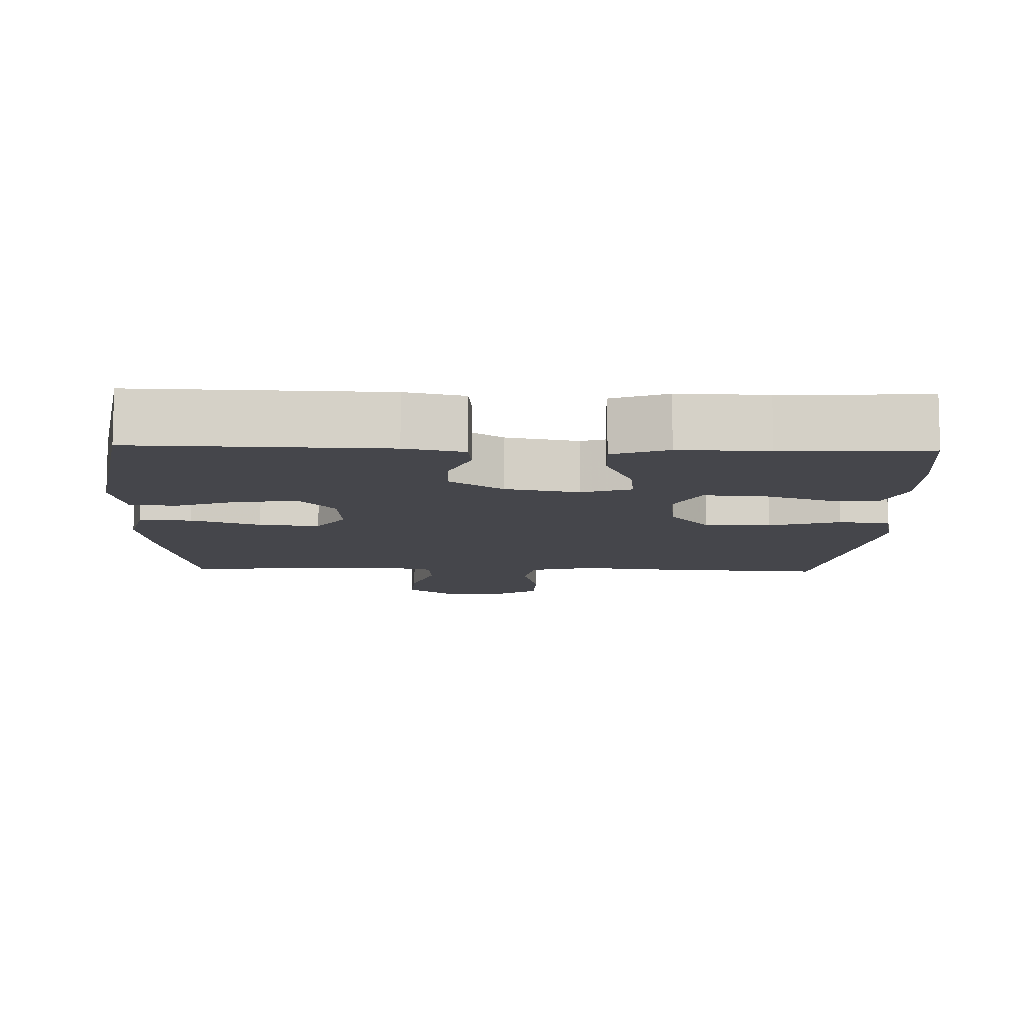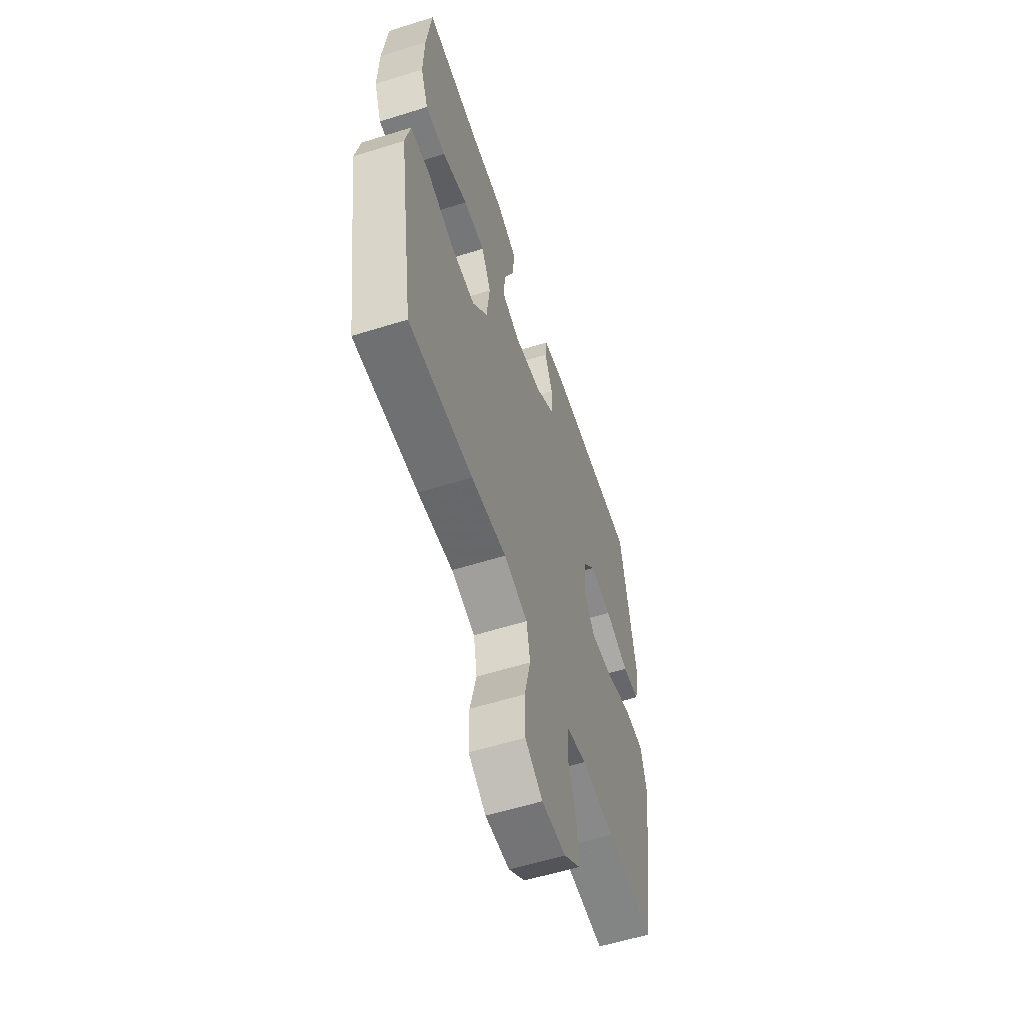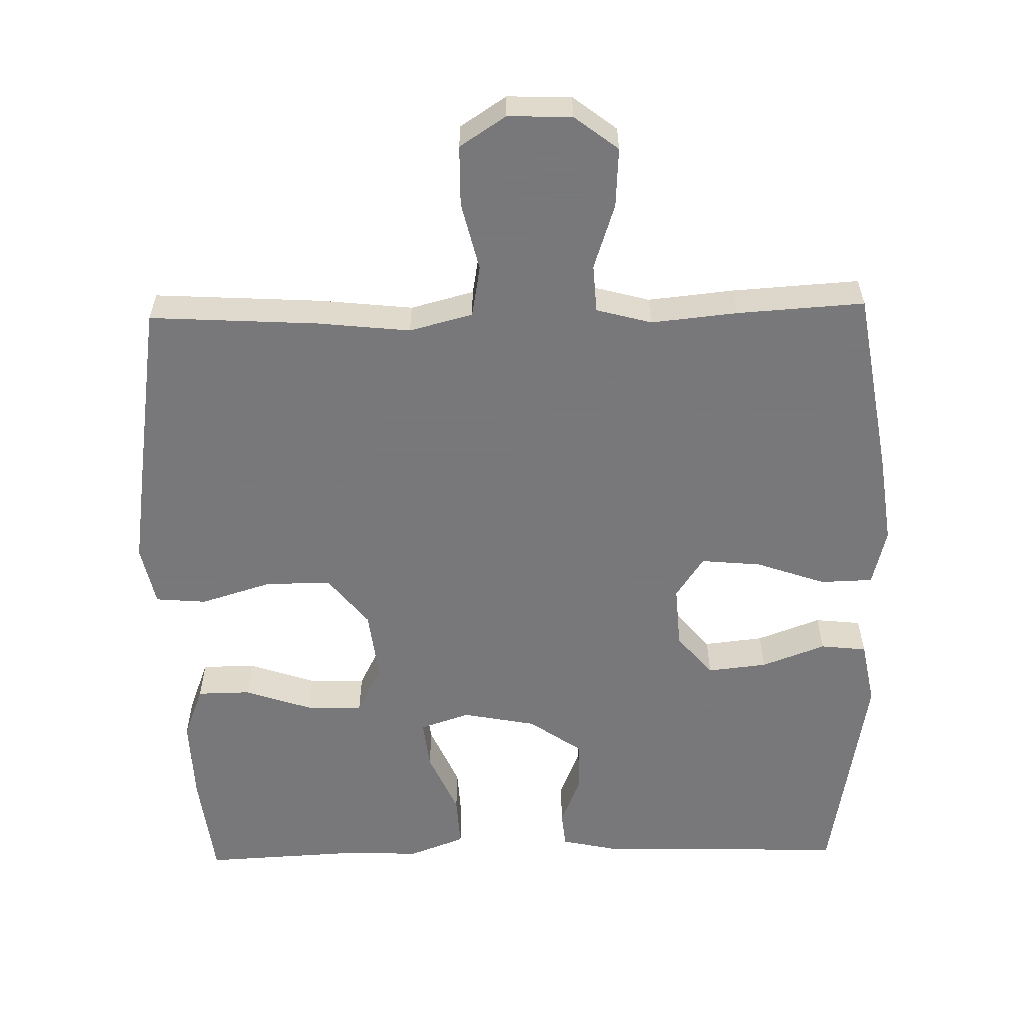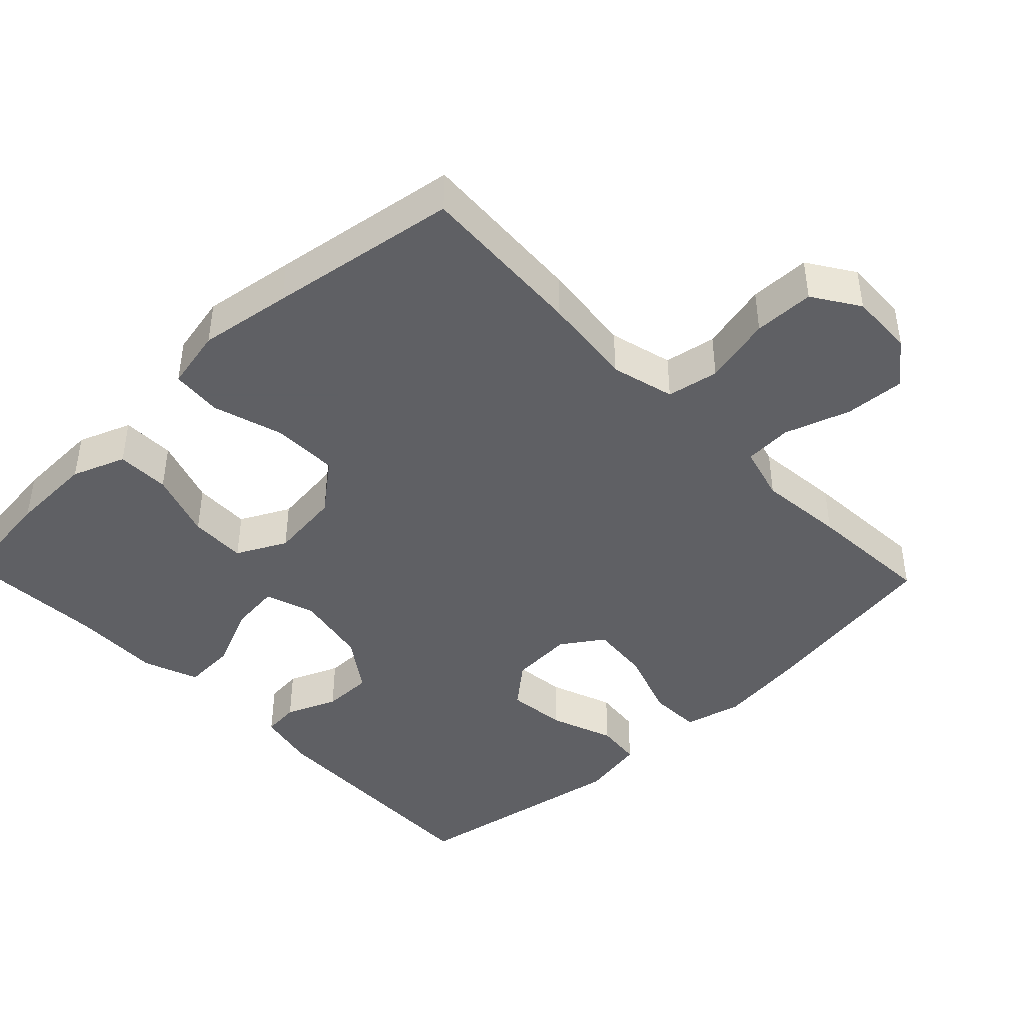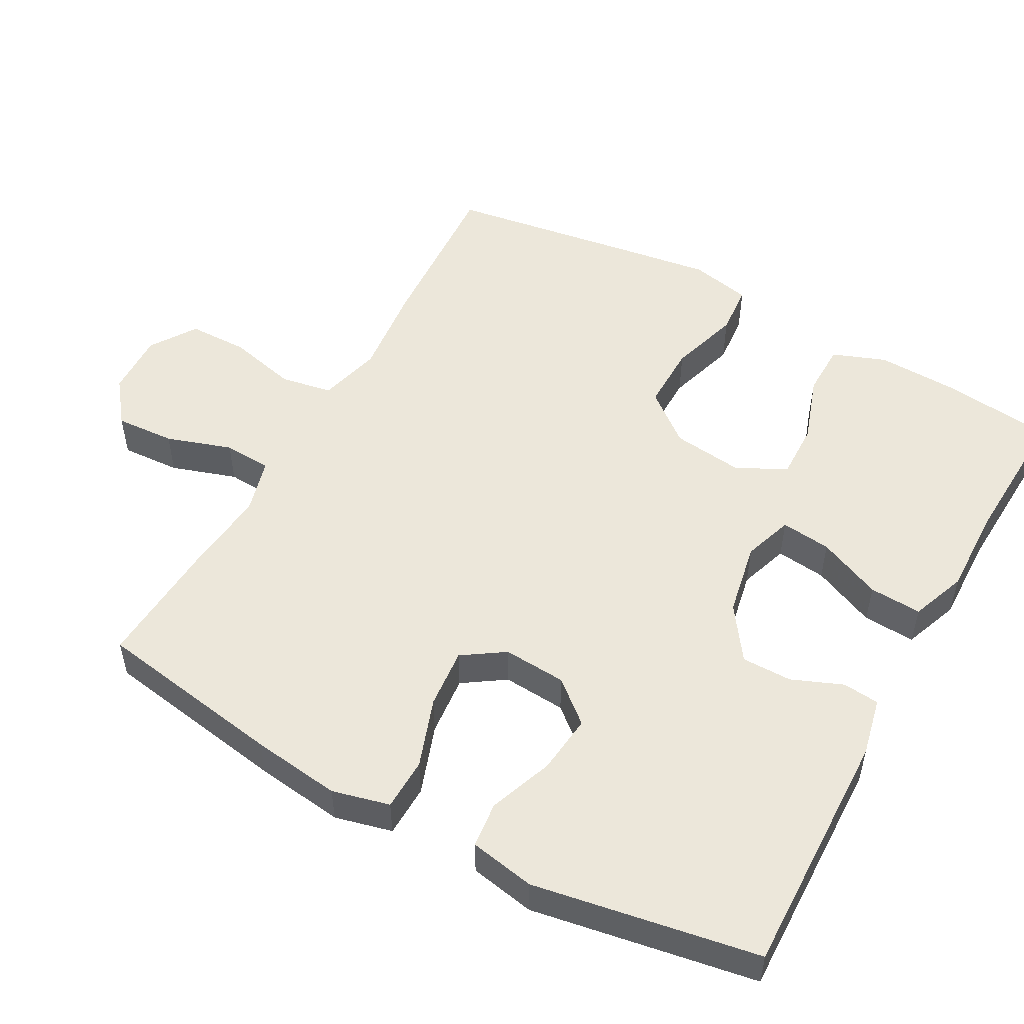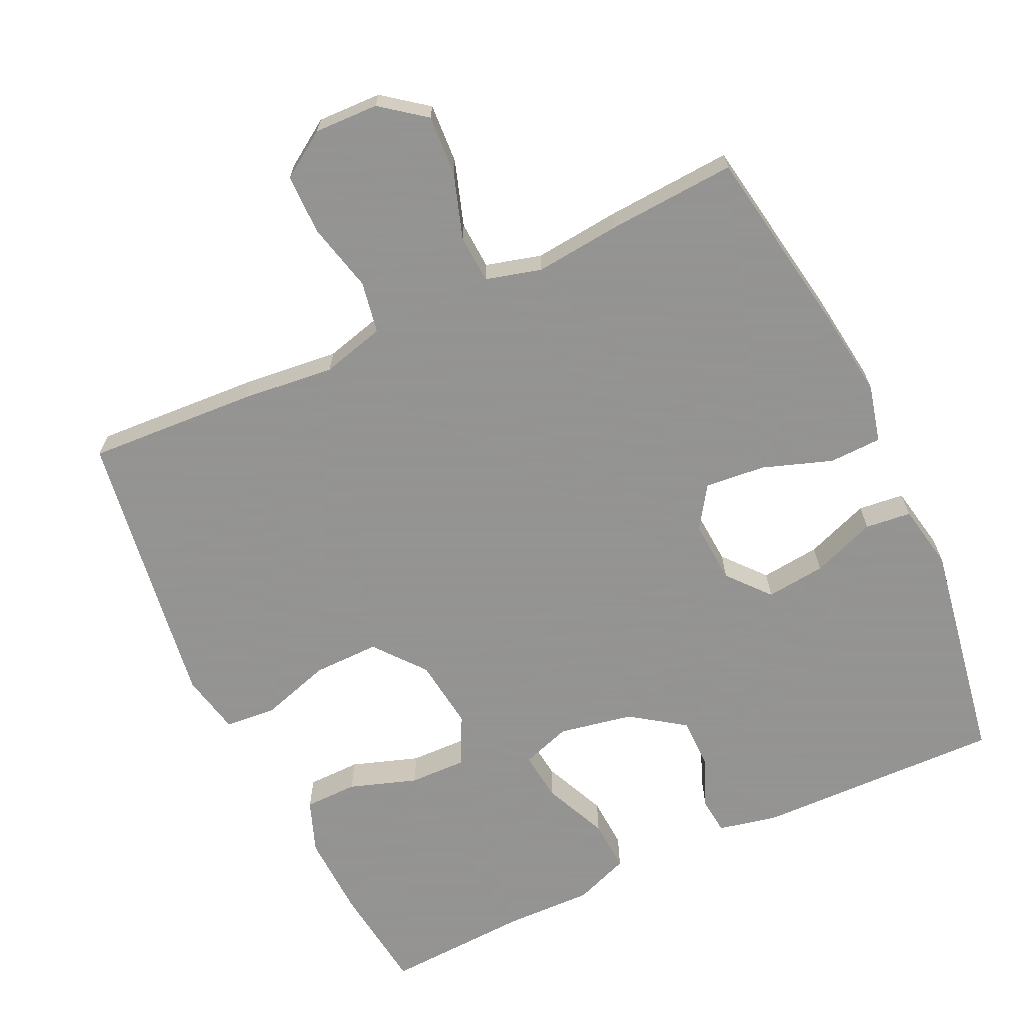
<metadata>
{"format":"obj","ext":"obj","renderer":"f3d","projection":"perspective","resolution":1024,"background":"white","views":[{"elev":-10.0,"azim":-1.8,"up":"+Y"},{"elev":-58.0,"azim":108.0,"up":"+Z"},{"elev":-57.6,"azim":-178.7,"up":"+Y"},{"elev":-43.2,"azim":133.7,"up":"+Y"},{"elev":51.8,"azim":-61.1,"up":"+Y"},{"elev":-66.9,"azim":-154.7,"up":"+Y"}]}
</metadata>
<code>
v -0.5 0.07 -0.5
v -0.543 0.07 -0.237
v -0.559 0.07 -0.113
v -0.539 0.07 -0.033
v -0.466 0.07 -0.031
v -0.369 0.07 -0.065
v -0.285 0.07 -0.073
v -0.246 0.07 -0.015
v -0.252 0.07 0.073
v -0.301 0.07 0.131
v -0.384 0.07 0.122
v -0.473 0.07 0.089
v -0.537 0.07 0.096
v -0.554 0.07 0.187
v -0.5 0.07 0.5
v -0.155 0.07 0.491
v -0.073 0.07 0.473
v -0.068 0.07 0.422
v -0.097 0.07 0.351
v -0.097 0.07 0.281
v -0.023 0.07 0.229
v 0.08 0.07 0.209
v 0.149 0.07 0.232
v 0.141 0.07 0.302
v 0.102 0.07 0.391
v 0.098 0.07 0.464
v 0.175 0.07 0.493
v 0.298 0.07 0.49
v 0.5 0.07 0.5
v 0.518 0.07 0.35
v 0.522 0.07 0.232
v 0.494 0.07 0.158
v 0.42 0.07 0.157
v 0.326 0.07 0.189
v 0.247 0.07 0.191
v 0.212 0.07 0.122
v 0.224 0.07 0.023
v 0.28 0.07 -0.047
v 0.372 0.07 -0.046
v 0.47 0.07 -0.016
v 0.541 0.07 -0.022
v 0.559 0.07 -0.107
v 0.54 0.07 -0.236
v 0.5 0.07 -0.5
v 0.265 0.07 -0.486
v 0.136 0.07 -0.472
v 0.048 0.07 -0.495
v 0.035 0.07 -0.567
v 0.058 0.07 -0.663
v 0.057 0.07 -0.747
v -0.007 0.07 -0.789
v -0.096 0.07 -0.786
v -0.157 0.07 -0.739
v -0.152 0.07 -0.656
v -0.122 0.07 -0.565
v -0.126 0.07 -0.498
v -0.203 0.07 -0.477
v -0.323 0.07 -0.489
v -0.5 0 -0.5
v -0.543 0 -0.237
v -0.559 0 -0.113
v -0.539 0 -0.033
v -0.466 0 -0.031
v -0.369 0 -0.065
v -0.285 0 -0.073
v -0.246 0 -0.015
v -0.252 0 0.073
v -0.301 0 0.131
v -0.384 0 0.122
v -0.473 0 0.089
v -0.537 0 0.096
v -0.554 0 0.187
v -0.5 0 0.5
v -0.155 0 0.491
v -0.073 0 0.473
v -0.068 0 0.422
v -0.097 0 0.351
v -0.097 0 0.281
v -0.023 0 0.229
v 0.08 0 0.209
v 0.149 0 0.232
v 0.141 0 0.302
v 0.102 0 0.391
v 0.098 0 0.464
v 0.175 0 0.493
v 0.298 0 0.49
v 0.5 0 0.5
v 0.518 0 0.35
v 0.522 0 0.232
v 0.494 0 0.158
v 0.42 0 0.157
v 0.326 0 0.189
v 0.247 0 0.191
v 0.212 0 0.122
v 0.224 0 0.023
v 0.28 0 -0.047
v 0.372 0 -0.046
v 0.47 0 -0.016
v 0.541 0 -0.022
v 0.559 0 -0.107
v 0.54 0 -0.236
v 0.5 0 -0.5
v 0.265 0 -0.486
v 0.136 0 -0.472
v 0.048 0 -0.495
v 0.035 0 -0.567
v 0.058 0 -0.663
v 0.057 0 -0.747
v -0.007 0 -0.789
v -0.096 0 -0.786
v -0.157 0 -0.739
v -0.152 0 -0.656
v -0.122 0 -0.565
v -0.126 0 -0.498
v -0.203 0 -0.477
v -0.323 0 -0.489
f 4 5 6
f 3 4 6
f 2 3 6
f 1 2 6
f 58 1 6
f 57 58 6
f 56 57 6 7
f 53 54 55
f 52 53 55
f 51 52 55
f 50 51 55
f 49 50 55
f 48 49 55
f 47 48 55 56
f 56 7 8
f 47 56 8
f 46 47 8
f 44 45 46
f 43 44 46
f 42 43 46
f 41 42 46
f 40 41 46
f 39 40 46
f 38 39 46
f 46 8 9
f 38 46 9
f 37 38 9
f 32 33 34
f 31 32 34
f 30 31 34
f 29 30 34
f 28 29 34
f 28 34 35
f 27 28 35
f 26 27 35
f 25 26 35
f 24 25 35
f 23 24 35 36
f 17 18 19
f 16 17 19
f 15 16 19
f 14 15 19
f 13 14 19
f 12 13 19
f 11 12 19
f 10 11 19 20
f 9 10 20 21
f 36 37 9
f 23 36 9
f 22 23 9
f 9 21 22
f 64 63 62
f 64 62 61
f 64 61 60
f 64 60 59
f 64 59 116
f 64 116 115
f 65 64 115 114
f 113 112 111
f 113 111 110
f 113 110 109
f 113 109 108
f 113 108 107
f 113 107 106
f 114 113 106 105
f 66 65 114
f 66 114 105
f 66 105 104
f 104 103 102
f 104 102 101
f 104 101 100
f 104 100 99
f 104 99 98
f 104 98 97
f 104 97 96
f 67 66 104
f 67 104 96
f 67 96 95
f 92 91 90
f 92 90 89
f 92 89 88
f 92 88 87
f 92 87 86
f 93 92 86
f 93 86 85
f 93 85 84
f 93 84 83
f 93 83 82
f 94 93 82 81
f 77 76 75
f 77 75 74
f 77 74 73
f 77 73 72
f 77 72 71
f 77 71 70
f 77 70 69
f 78 77 69 68
f 79 78 68 67
f 67 95 94
f 67 94 81
f 67 81 80
f 80 79 67
f 1 59 60 2
f 2 60 61 3
f 3 61 62 4
f 4 62 63 5
f 5 63 64 6
f 6 64 65 7
f 7 65 66 8
f 8 66 67 9
f 9 67 68 10
f 10 68 69 11
f 11 69 70 12
f 12 70 71 13
f 13 71 72 14
f 14 72 73 15
f 15 73 74 16
f 16 74 75 17
f 17 75 76 18
f 18 76 77 19
f 19 77 78 20
f 20 78 79 21
f 21 79 80 22
f 22 80 81 23
f 23 81 82 24
f 24 82 83 25
f 25 83 84 26
f 26 84 85 27
f 27 85 86 28
f 28 86 87 29
f 29 87 88 30
f 30 88 89 31
f 31 89 90 32
f 32 90 91 33
f 33 91 92 34
f 34 92 93 35
f 35 93 94 36
f 36 94 95 37
f 37 95 96 38
f 38 96 97 39
f 39 97 98 40
f 40 98 99 41
f 41 99 100 42
f 42 100 101 43
f 43 101 102 44
f 44 102 103 45
f 45 103 104 46
f 46 104 105 47
f 47 105 106 48
f 48 106 107 49
f 49 107 108 50
f 50 108 109 51
f 51 109 110 52
f 52 110 111 53
f 53 111 112 54
f 54 112 113 55
f 55 113 114 56
f 56 114 115 57
f 57 115 116 58
f 58 116 59 1

</code>
